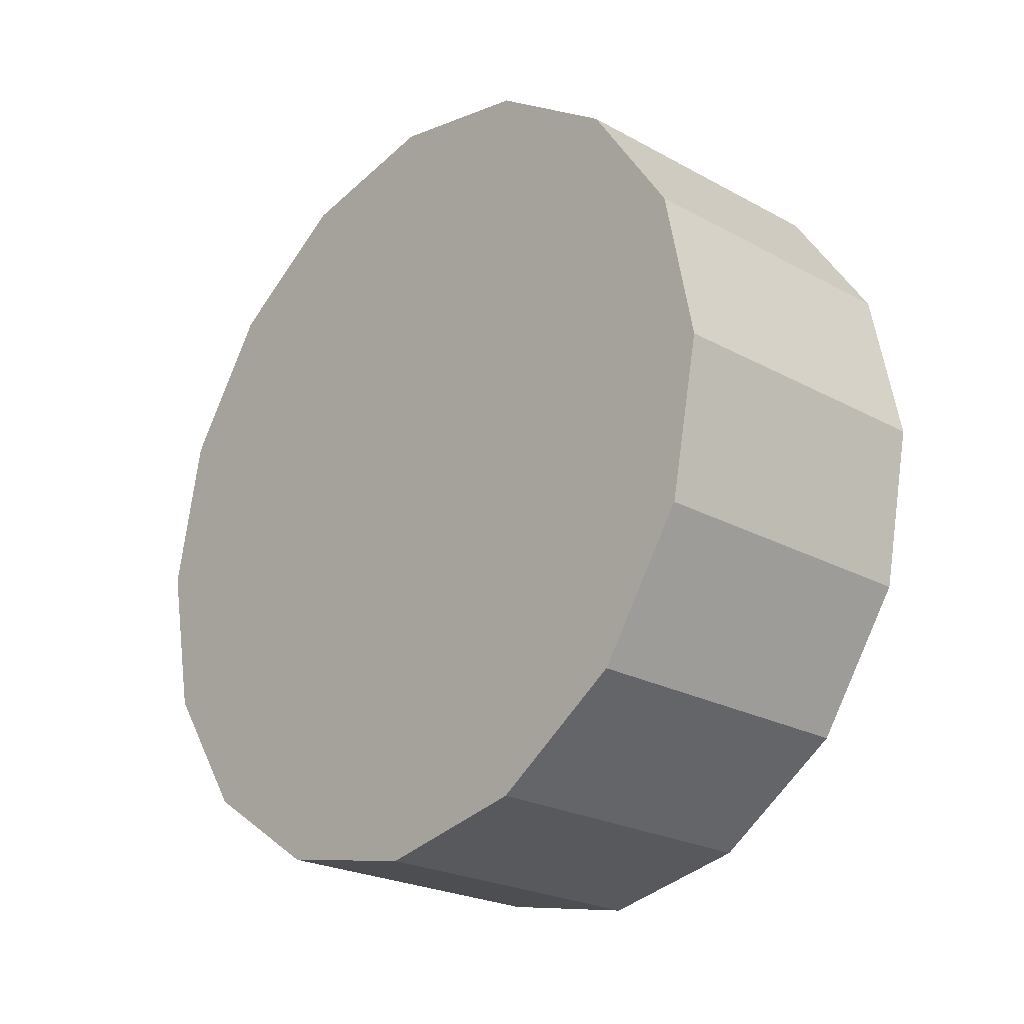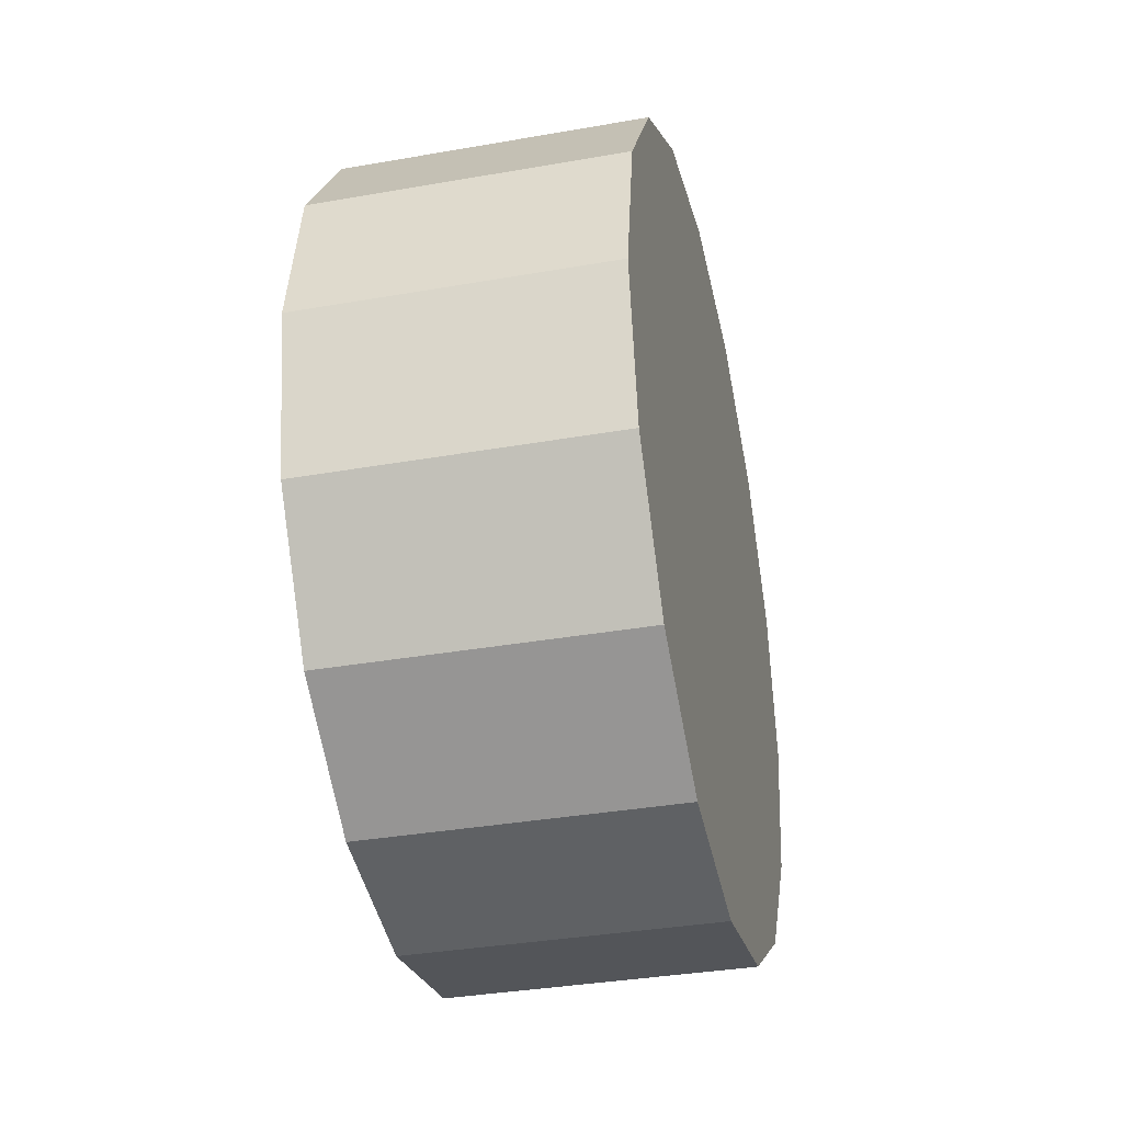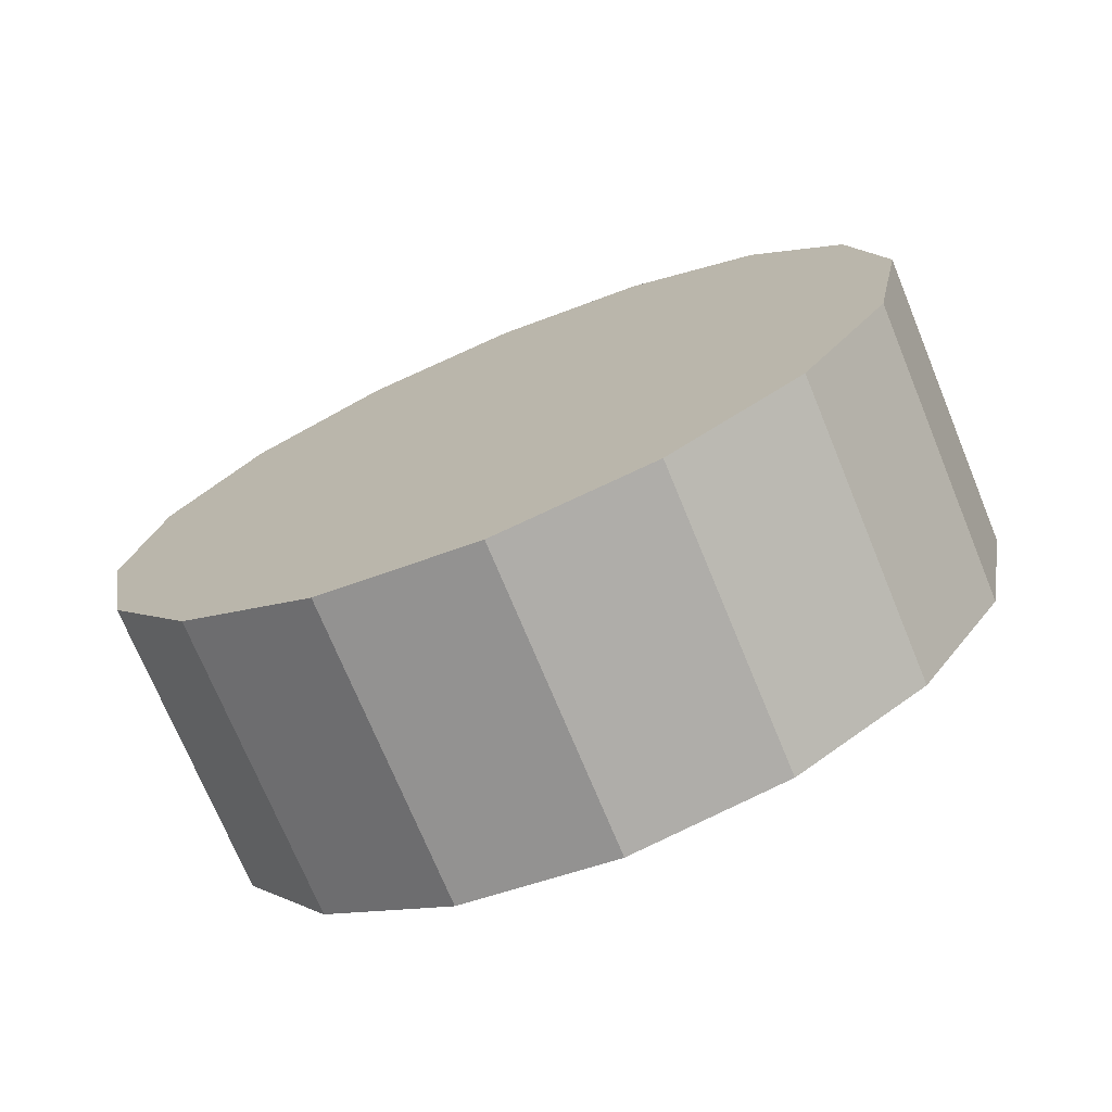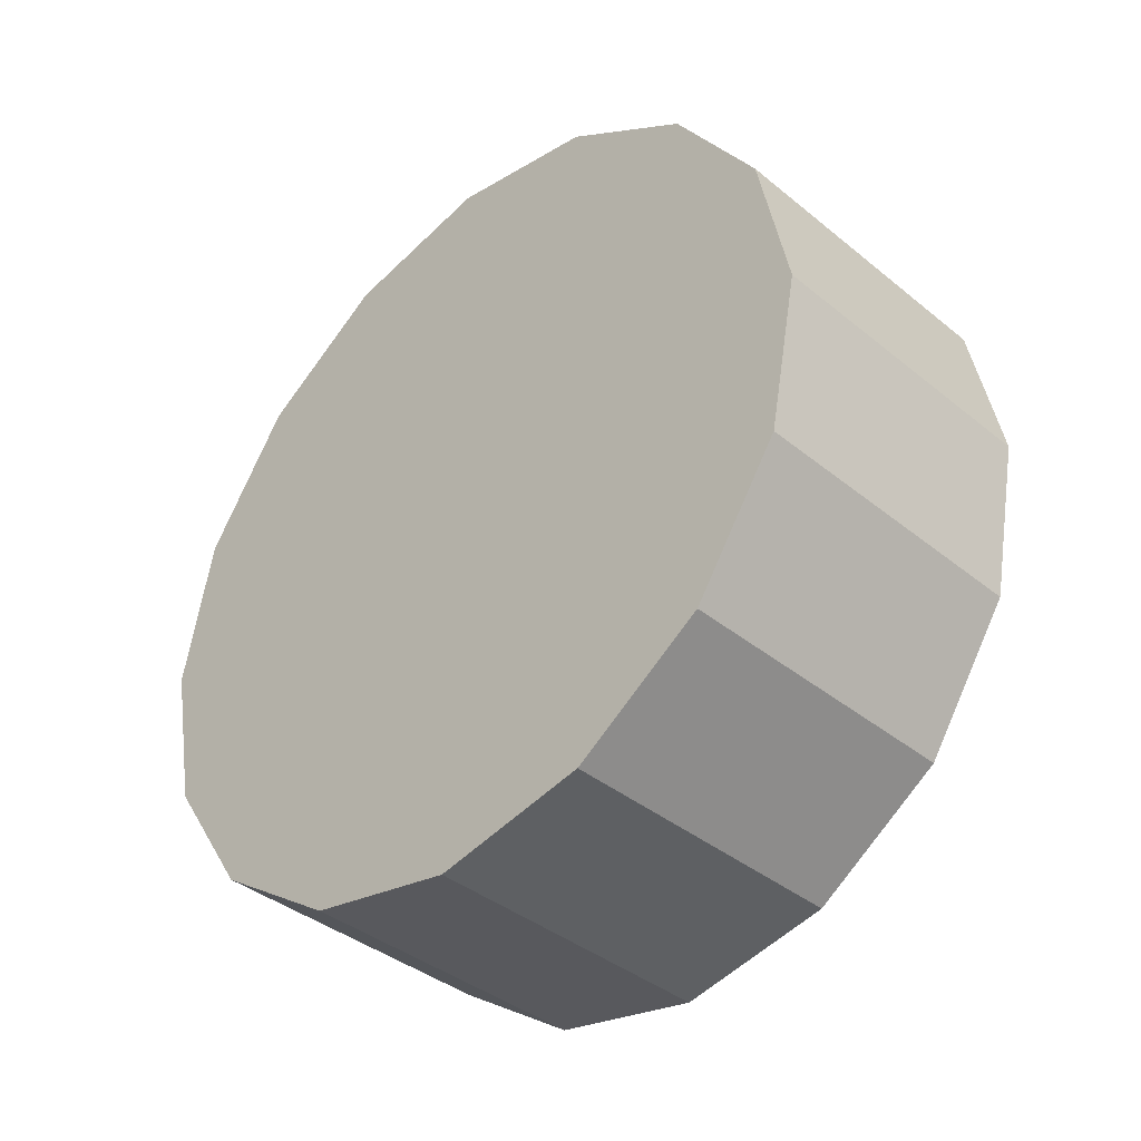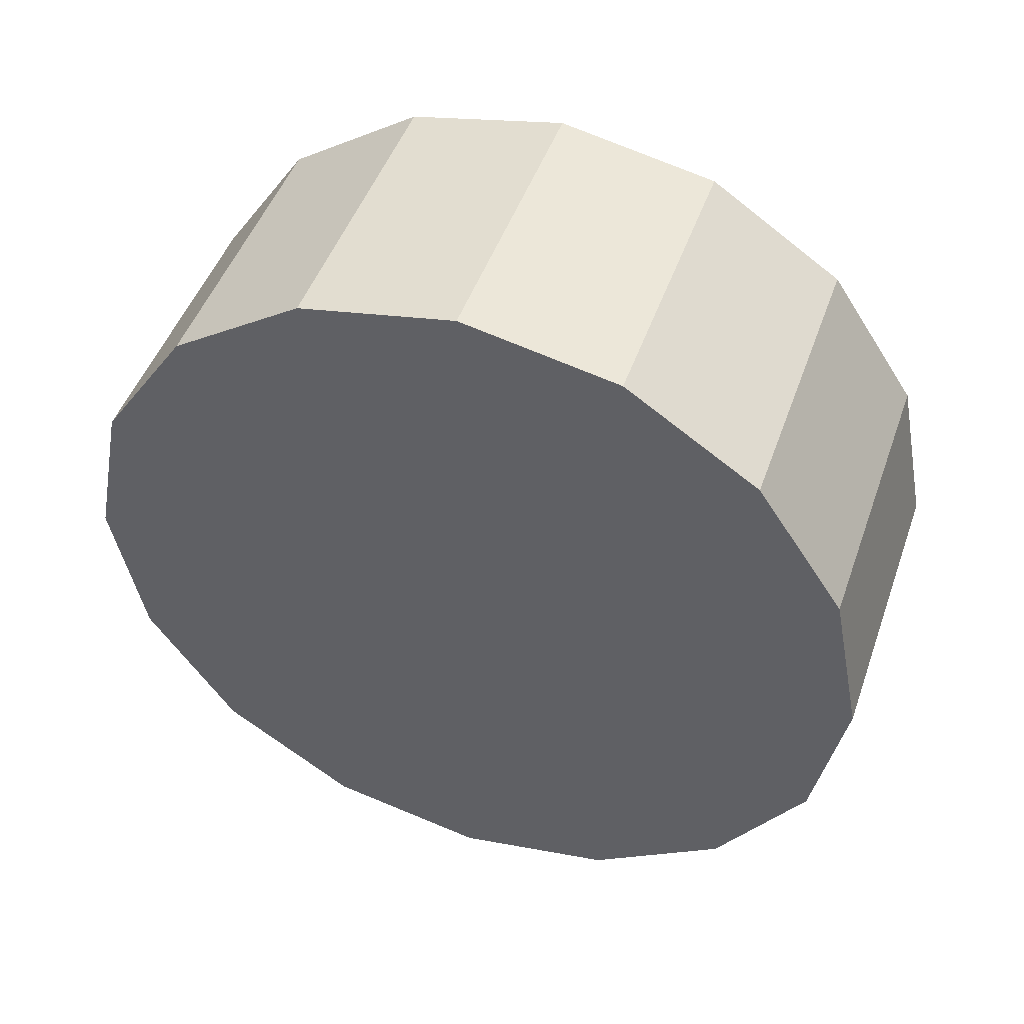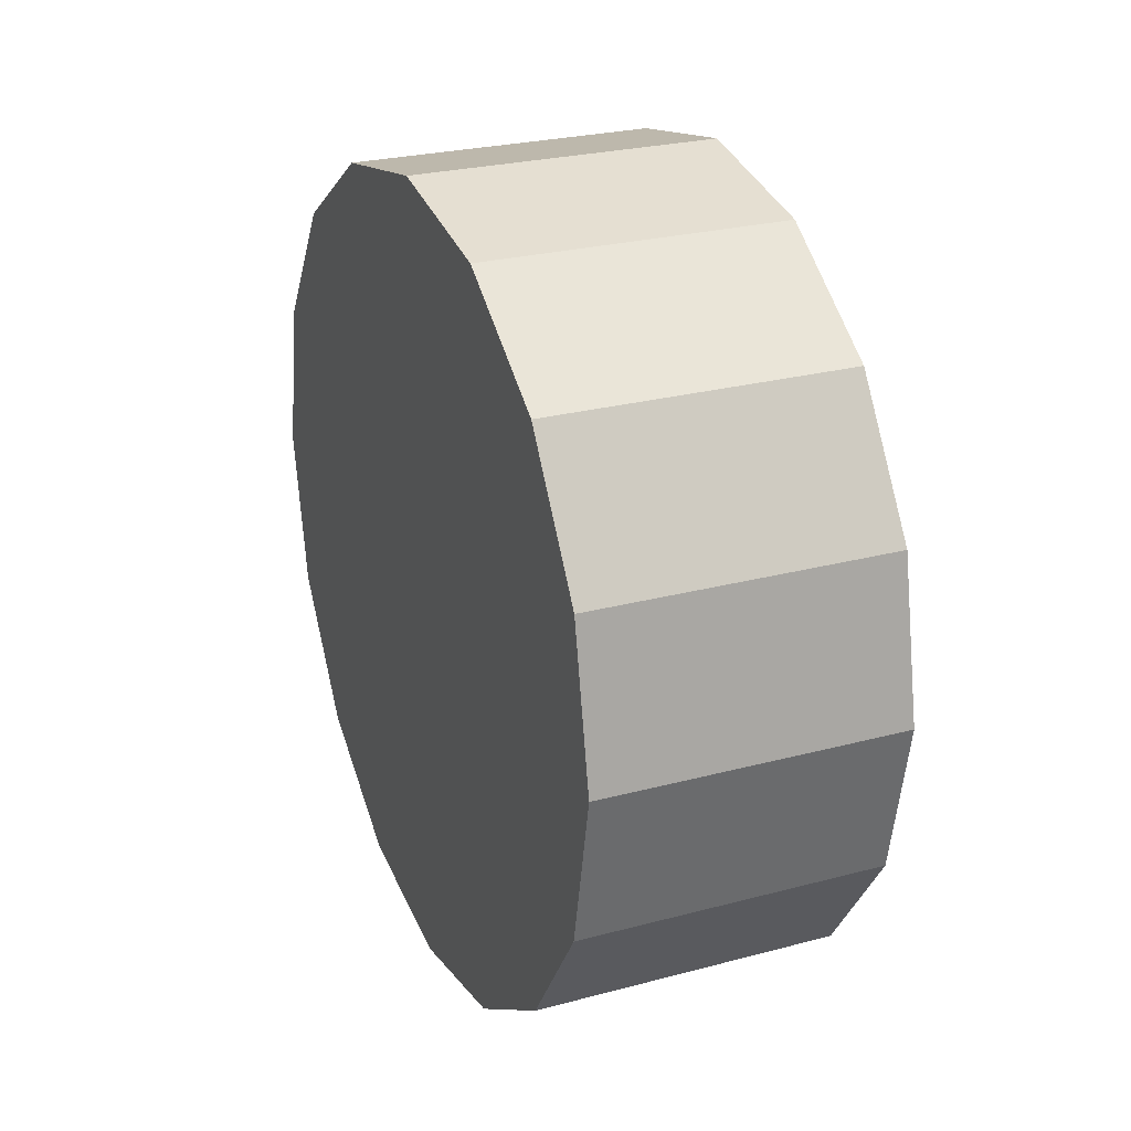
<metadata>
{"format":"obj","ext":"obj","renderer":"f3d","projection":"perspective","resolution":1024,"background":"white","views":[{"elev":-23.6,"azim":139.1,"up":"+Z"},{"elev":-35.7,"azim":-165.4,"up":"+Z"},{"elev":-72.9,"azim":114.0,"up":"+Z"},{"elev":-38.9,"azim":136.1,"up":"+Z"},{"elev":47.6,"azim":110.7,"up":"+Z"},{"elev":26.1,"azim":158.8,"up":"+Z"}]}
</metadata>
<code>
o tire4.001_Cube.001
v -0.09827 -0.00563 0.1388
v -0.09798 -0.01616 0.08584
v -0.09798 -0.01616 0.1367
v -0.07721 -0.03049 0.1007
v -0.07738 -0.02452 0.1307
v -0.07721 -0.03049 0.1218
v -0.07846 0.0144 0.1307
v -0.07821 0.005471 0.1367
v -0.07821 0.005471 0.08584
v -0.07715 -0.03259 0.1113
v -0.07863 0.02037 0.1218
v -0.09898 0.0198 0.1218
v -0.09881 0.01383 0.0918
v -0.07846 0.0144 0.0918
v -0.09773 -0.02509 0.1307
v -0.07763 -0.01559 0.1367
v -0.07738 -0.02452 0.0918
v -0.09773 -0.02509 0.0918
v -0.07763 -0.01559 0.08584
v -0.07869 0.02246 0.1113
v -0.07863 0.02037 0.1007
v -0.09856 0.004902 0.08584
v -0.09881 0.01383 0.1307
v -0.09856 0.004902 0.1367
v -0.09904 0.02189 0.1113
v -0.09898 0.0198 0.1007
v -0.07792 -0.005062 0.08374
v -0.09827 -0.00563 0.08374
v -0.09756 -0.03106 0.1007
v -0.09756 -0.03106 0.1218
v -0.0975 -0.03315 0.1113
v -0.07792 -0.005062 0.1388
f 1 2 3
f 4 5 6
f 7 8 9
f 10 4 6
f 7 11 12
f 13 14 9
f 15 3 2
f 15 5 16
f 2 17 18
f 5 17 19
f 15 2 18
f 20 11 21
f 22 23 13
f 22 24 23
f 12 20 25
f 20 26 25
f 8 7 23
f 8 23 24
f 22 27 28
f 15 16 3
f 15 29 30
f 31 6 30
f 4 31 29
f 18 4 29
f 5 19 16
f 13 9 22
f 12 25 26
f 20 21 26
f 1 8 24
f 27 19 2
f 31 30 29
f 22 28 1
f 22 9 27
f 32 19 27
f 15 6 5
f 7 9 14
f 15 18 29
f 22 1 24
f 3 16 32
f 32 16 19
f 1 32 8
f 14 21 11
f 13 23 12
f 3 32 1
f 18 17 4
f 26 14 13
f 4 17 5
f 1 28 2
f 14 11 7
f 31 10 6
f 32 9 8
f 26 21 14
f 15 30 6
f 7 12 23
f 2 19 17
f 4 10 31
f 27 2 28
f 32 27 9
f 13 12 26
f 12 11 20

</code>
